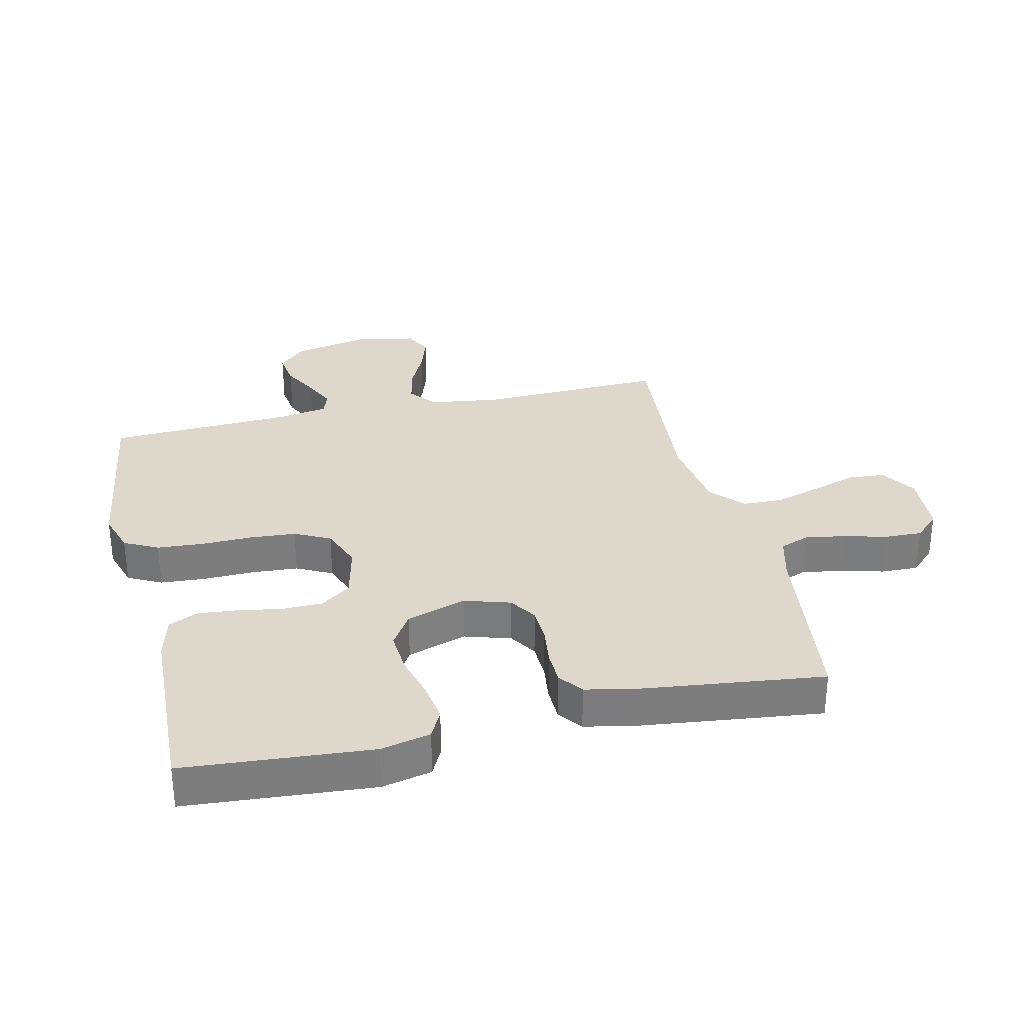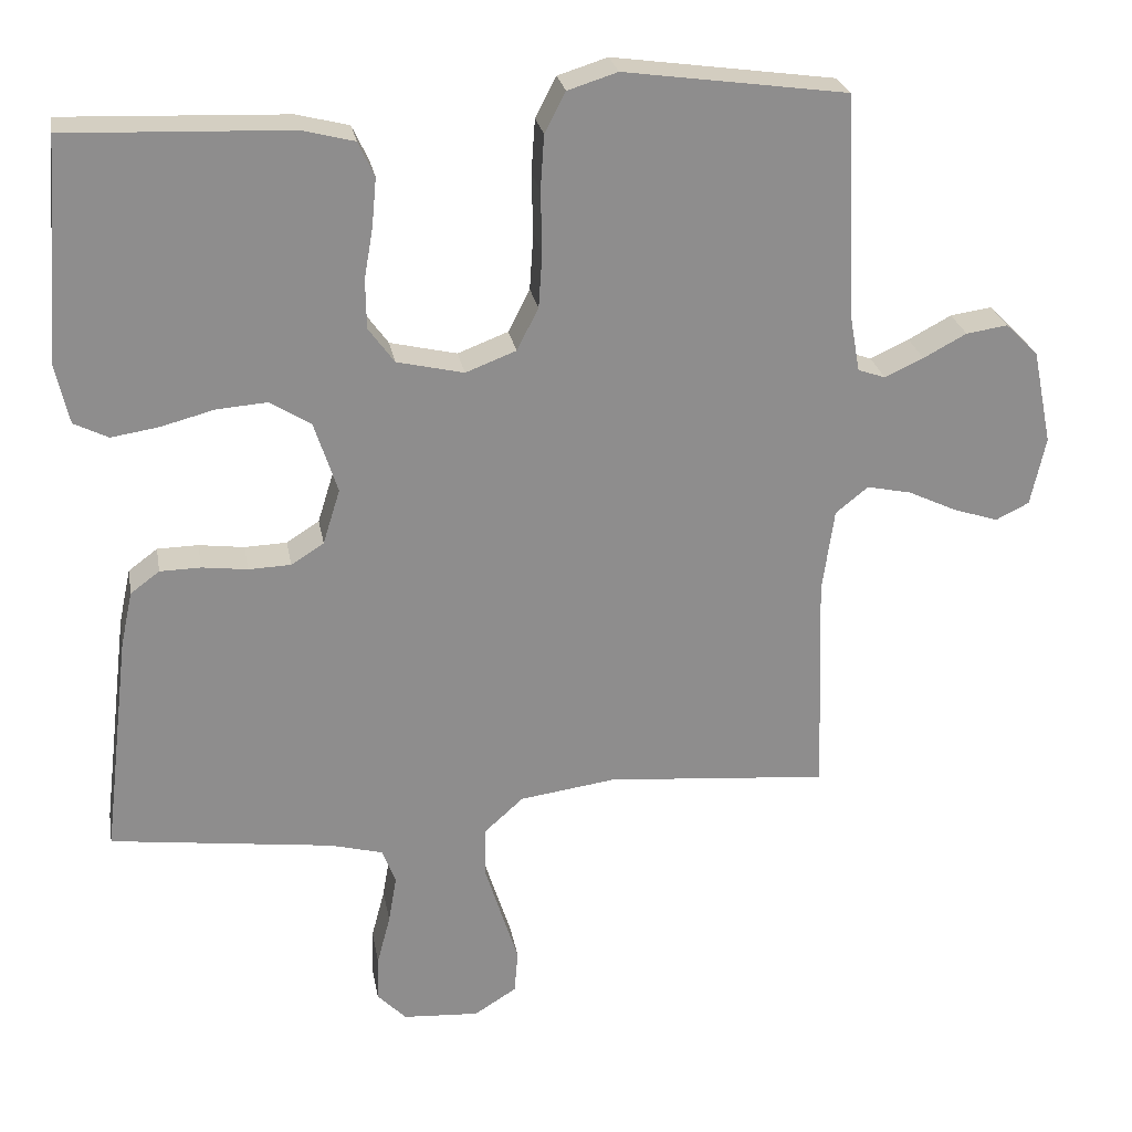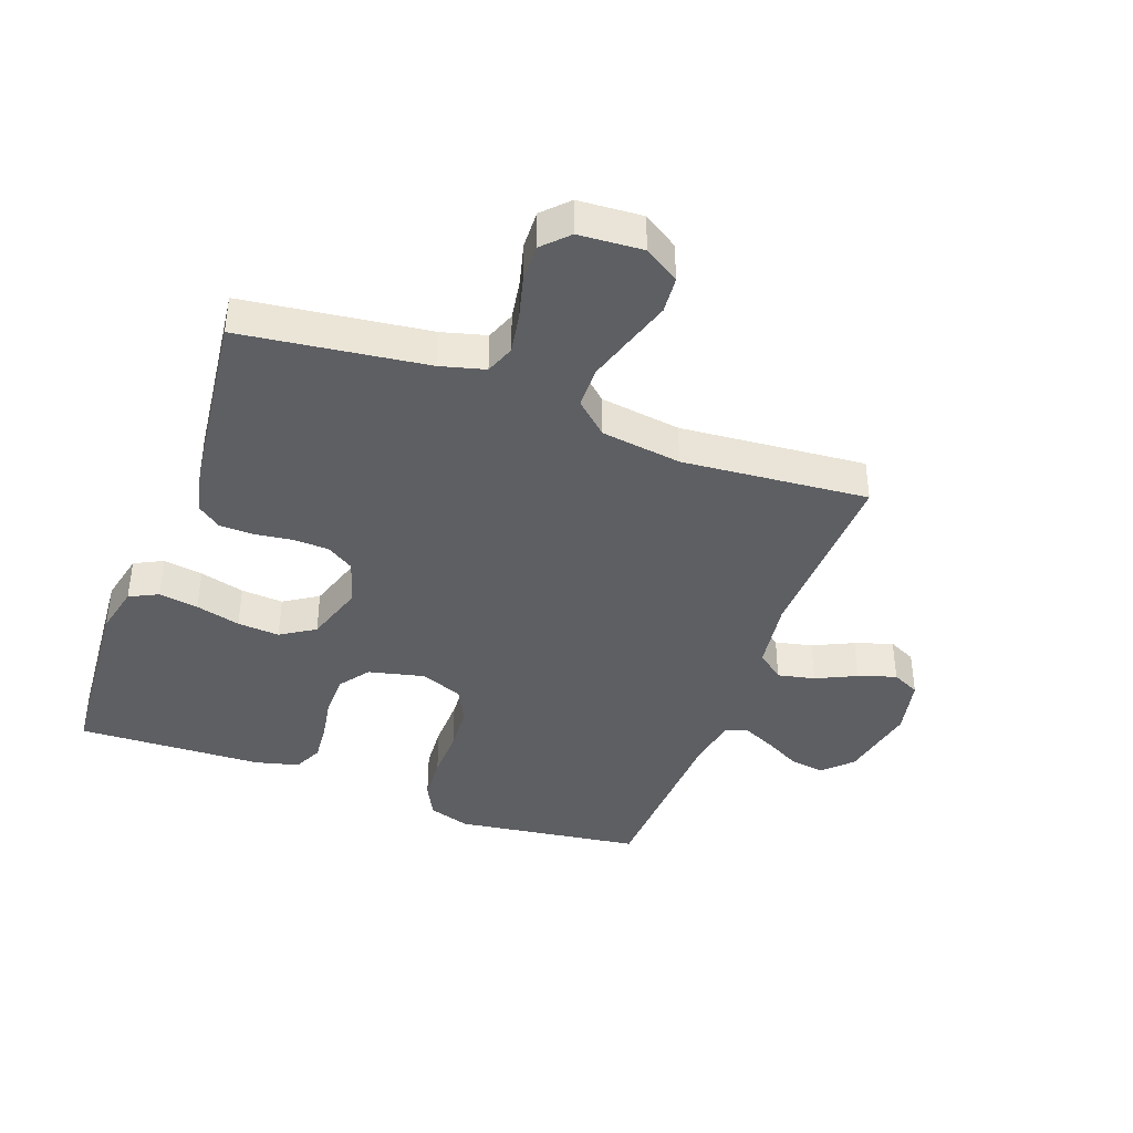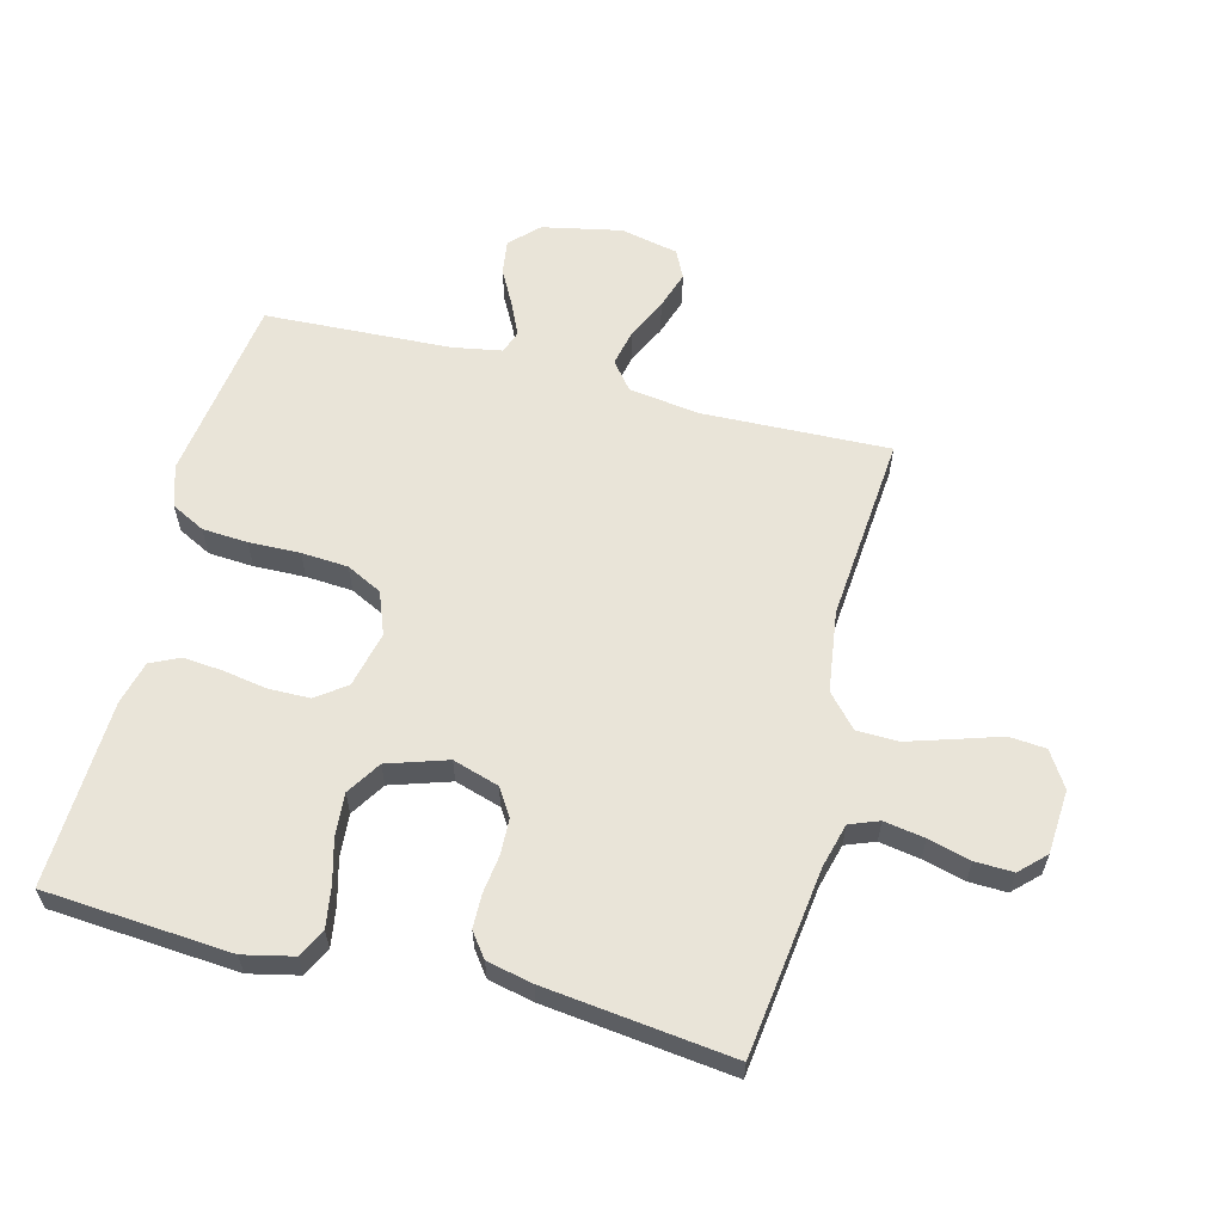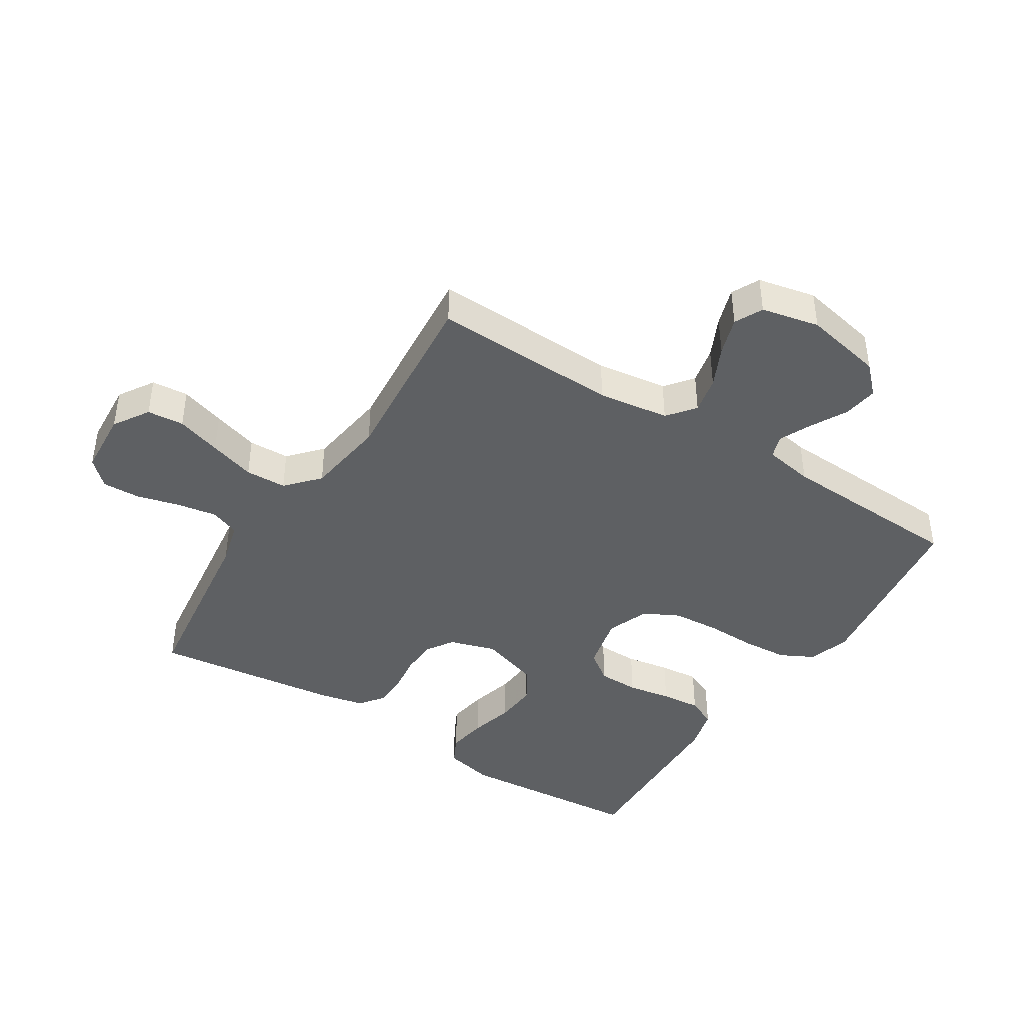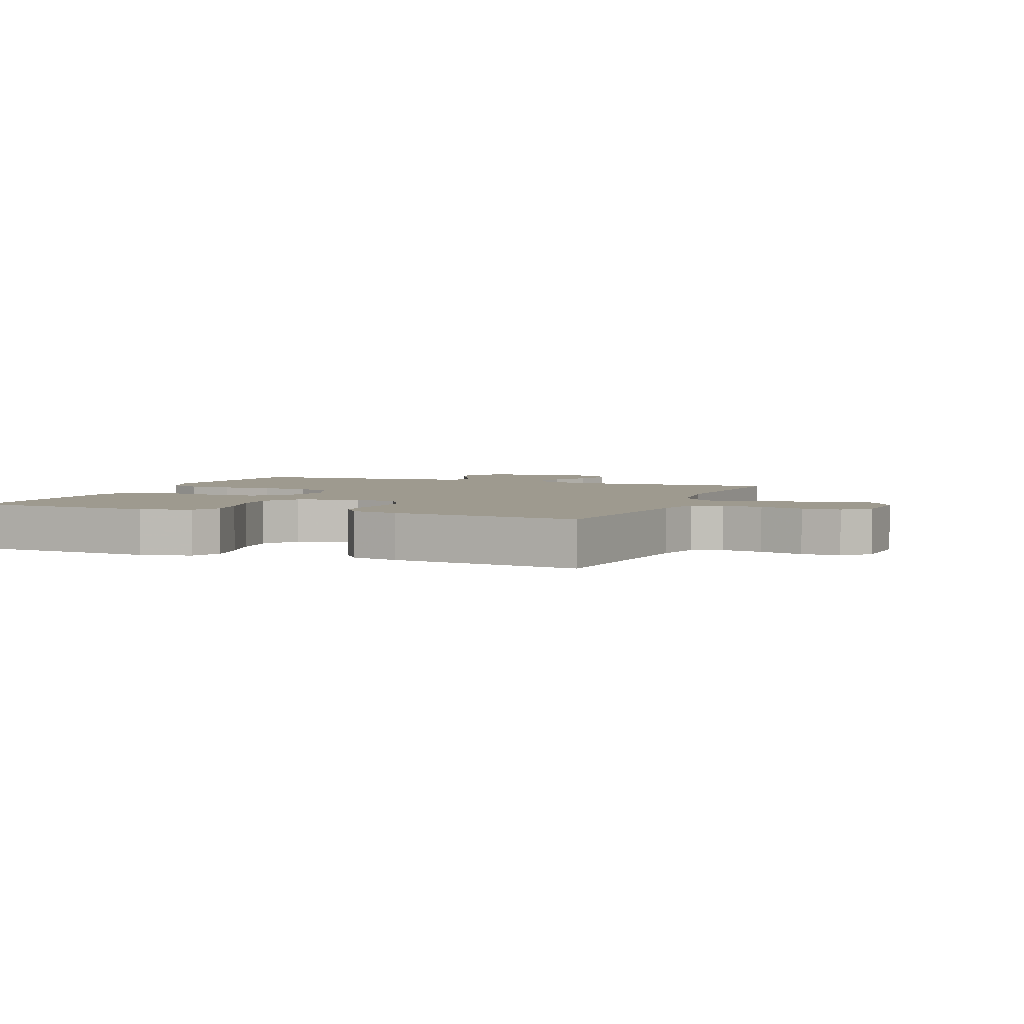
<metadata>
{"format":"obj","ext":"obj","renderer":"f3d","projection":"perspective","resolution":1024,"background":"white","views":[{"elev":31.2,"azim":76.9,"up":"+Y"},{"elev":25.7,"azim":169.9,"up":"+Z"},{"elev":-40.5,"azim":159.8,"up":"+Y"},{"elev":60.4,"azim":104.4,"up":"+Y"},{"elev":-42.3,"azim":-122.4,"up":"+Y"},{"elev":3.6,"azim":111.3,"up":"+Y"}]}
</metadata>
<code>
v 0.5 0.07 -0.5
v 0.2 0.07 -0.539
v 0.129 0.07 -0.558
v 0.111 0.07 -0.605
v 0.122 0.07 -0.67
v 0.14 0.07 -0.738
v 0.142 0.07 -0.799
v 0.103 0.07 -0.839
v 0 0.07 -0.846
v -0.057 0.07 -0.81
v -0.062 0.07 -0.751
v -0.039 0.07 -0.679
v -0.016 0.07 -0.605
v -0.018 0.07 -0.539
v -0.07 0.07 -0.492
v -0.2 0.07 -0.474
v -0.5 0.07 -0.5
v -0.49 0.07 -0.2
v -0.506 0.07 -0.086
v -0.55 0.07 -0.051
v -0.61 0.07 -0.064
v -0.675 0.07 -0.095
v -0.736 0.07 -0.115
v -0.781 0.07 -0.093
v -0.801 0.07 0
v -0.775 0.07 0.127
v -0.731 0.07 0.171
v -0.675 0.07 0.163
v -0.617 0.07 0.132
v -0.565 0.07 0.108
v -0.528 0.07 0.121
v -0.514 0.07 0.2
v -0.5 0.07 0.5
v -0.2 0.07 0.542
v -0.133 0.07 0.521
v -0.105 0.07 0.467
v -0.1 0.07 0.394
v -0.102 0.07 0.312
v -0.097 0.07 0.237
v -0.068 0.07 0.18
v 0 0.07 0.154
v 0.09 0.07 0.175
v 0.125 0.07 0.223
v 0.126 0.07 0.289
v 0.114 0.07 0.359
v 0.108 0.07 0.423
v 0.13 0.07 0.47
v 0.2 0.07 0.488
v 0.5 0.07 0.5
v 0.523 0.07 0.2
v 0.505 0.07 0.12
v 0.459 0.07 0.097
v 0.395 0.07 0.107
v 0.323 0.07 0.126
v 0.255 0.07 0.131
v 0.2 0.07 0.096
v 0.169 0.07 0
v 0.192 0.07 -0.074
v 0.236 0.07 -0.102
v 0.293 0.07 -0.104
v 0.354 0.07 -0.096
v 0.409 0.07 -0.097
v 0.448 0.07 -0.126
v 0.464 0.07 -0.2
v 0.5 0 -0.5
v 0.2 0 -0.539
v 0.129 0 -0.558
v 0.111 0 -0.605
v 0.122 0 -0.67
v 0.14 0 -0.738
v 0.142 0 -0.799
v 0.103 0 -0.839
v 0 0 -0.846
v -0.057 0 -0.81
v -0.062 0 -0.751
v -0.039 0 -0.679
v -0.016 0 -0.605
v -0.018 0 -0.539
v -0.07 0 -0.492
v -0.2 0 -0.474
v -0.5 0 -0.5
v -0.49 0 -0.2
v -0.506 0 -0.086
v -0.55 0 -0.051
v -0.61 0 -0.064
v -0.675 0 -0.095
v -0.736 0 -0.115
v -0.781 0 -0.093
v -0.801 0 0
v -0.775 0 0.127
v -0.731 0 0.171
v -0.675 0 0.163
v -0.617 0 0.132
v -0.565 0 0.108
v -0.528 0 0.121
v -0.514 0 0.2
v -0.5 0 0.5
v -0.2 0 0.542
v -0.133 0 0.521
v -0.105 0 0.467
v -0.1 0 0.394
v -0.102 0 0.312
v -0.097 0 0.237
v -0.068 0 0.18
v 0 0 0.154
v 0.09 0 0.175
v 0.125 0 0.223
v 0.126 0 0.289
v 0.114 0 0.359
v 0.108 0 0.423
v 0.13 0 0.47
v 0.2 0 0.488
v 0.5 0 0.5
v 0.523 0 0.2
v 0.505 0 0.12
v 0.459 0 0.097
v 0.395 0 0.107
v 0.323 0 0.126
v 0.255 0 0.131
v 0.2 0 0.096
v 0.169 0 0
v 0.192 0 -0.074
v 0.236 0 -0.102
v 0.293 0 -0.104
v 0.354 0 -0.096
v 0.409 0 -0.097
v 0.448 0 -0.126
v 0.464 0 -0.2
f 64 1 2
f 63 64 2
f 62 63 2
f 61 62 2
f 60 61 2
f 59 60 2 3
f 58 59 3 4
f 57 58 4
f 52 53 54
f 51 52 54
f 50 51 54
f 49 50 54
f 48 49 54
f 47 48 54
f 46 47 54
f 45 46 54
f 44 45 54
f 43 44 54 55
f 42 43 55 56
f 36 37 38
f 35 36 38
f 34 35 38
f 33 34 38
f 32 33 38
f 31 32 38 39
f 30 31 39 40
f 27 28 29
f 26 27 29
f 25 26 29
f 24 25 29
f 23 24 29
f 22 23 29
f 21 22 29
f 20 21 29 30
f 30 40 41
f 20 30 41
f 19 20 41
f 16 17 18
f 42 56 57
f 41 42 57
f 19 41 57
f 18 19 57
f 16 18 57
f 15 16 57
f 10 11 12
f 9 10 12
f 8 9 12
f 7 8 12
f 6 7 12
f 5 6 12
f 14 15 57 4
f 4 5 12 13
f 4 13 14
f 66 65 128
f 66 128 127
f 66 127 126
f 66 126 125
f 66 125 124
f 67 66 124 123
f 68 67 123 122
f 68 122 121
f 118 117 116
f 118 116 115
f 118 115 114
f 118 114 113
f 118 113 112
f 118 112 111
f 118 111 110
f 118 110 109
f 118 109 108
f 119 118 108 107
f 120 119 107 106
f 102 101 100
f 102 100 99
f 102 99 98
f 102 98 97
f 102 97 96
f 103 102 96 95
f 104 103 95 94
f 93 92 91
f 93 91 90
f 93 90 89
f 93 89 88
f 93 88 87
f 93 87 86
f 93 86 85
f 94 93 85 84
f 105 104 94
f 105 94 84
f 105 84 83
f 82 81 80
f 121 120 106
f 121 106 105
f 121 105 83
f 121 83 82
f 121 82 80
f 121 80 79
f 76 75 74
f 76 74 73
f 76 73 72
f 76 72 71
f 76 71 70
f 76 70 69
f 68 121 79 78
f 77 76 69 68
f 78 77 68
f 1 65 66 2
f 2 66 67 3
f 3 67 68 4
f 4 68 69 5
f 5 69 70 6
f 6 70 71 7
f 7 71 72 8
f 8 72 73 9
f 9 73 74 10
f 10 74 75 11
f 11 75 76 12
f 12 76 77 13
f 13 77 78 14
f 14 78 79 15
f 15 79 80 16
f 16 80 81 17
f 17 81 82 18
f 18 82 83 19
f 19 83 84 20
f 20 84 85 21
f 21 85 86 22
f 22 86 87 23
f 23 87 88 24
f 24 88 89 25
f 25 89 90 26
f 26 90 91 27
f 27 91 92 28
f 28 92 93 29
f 29 93 94 30
f 30 94 95 31
f 31 95 96 32
f 32 96 97 33
f 33 97 98 34
f 34 98 99 35
f 35 99 100 36
f 36 100 101 37
f 37 101 102 38
f 38 102 103 39
f 39 103 104 40
f 40 104 105 41
f 41 105 106 42
f 42 106 107 43
f 43 107 108 44
f 44 108 109 45
f 45 109 110 46
f 46 110 111 47
f 47 111 112 48
f 48 112 113 49
f 49 113 114 50
f 50 114 115 51
f 51 115 116 52
f 52 116 117 53
f 53 117 118 54
f 54 118 119 55
f 55 119 120 56
f 56 120 121 57
f 57 121 122 58
f 58 122 123 59
f 59 123 124 60
f 60 124 125 61
f 61 125 126 62
f 62 126 127 63
f 63 127 128 64
f 64 128 65 1

</code>
